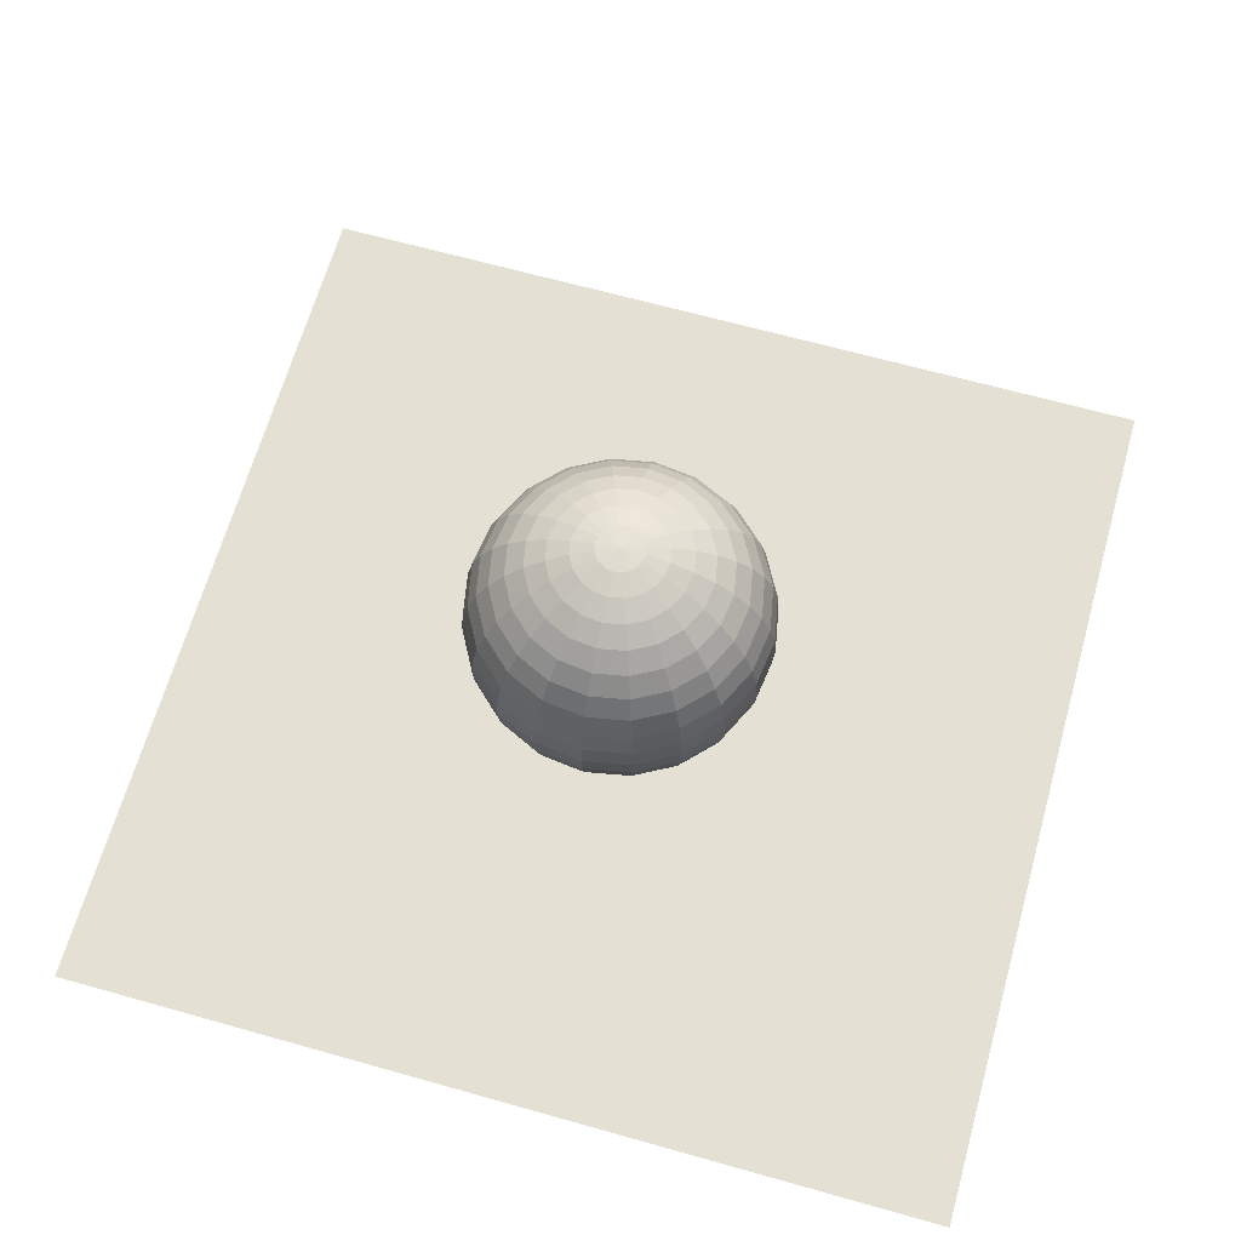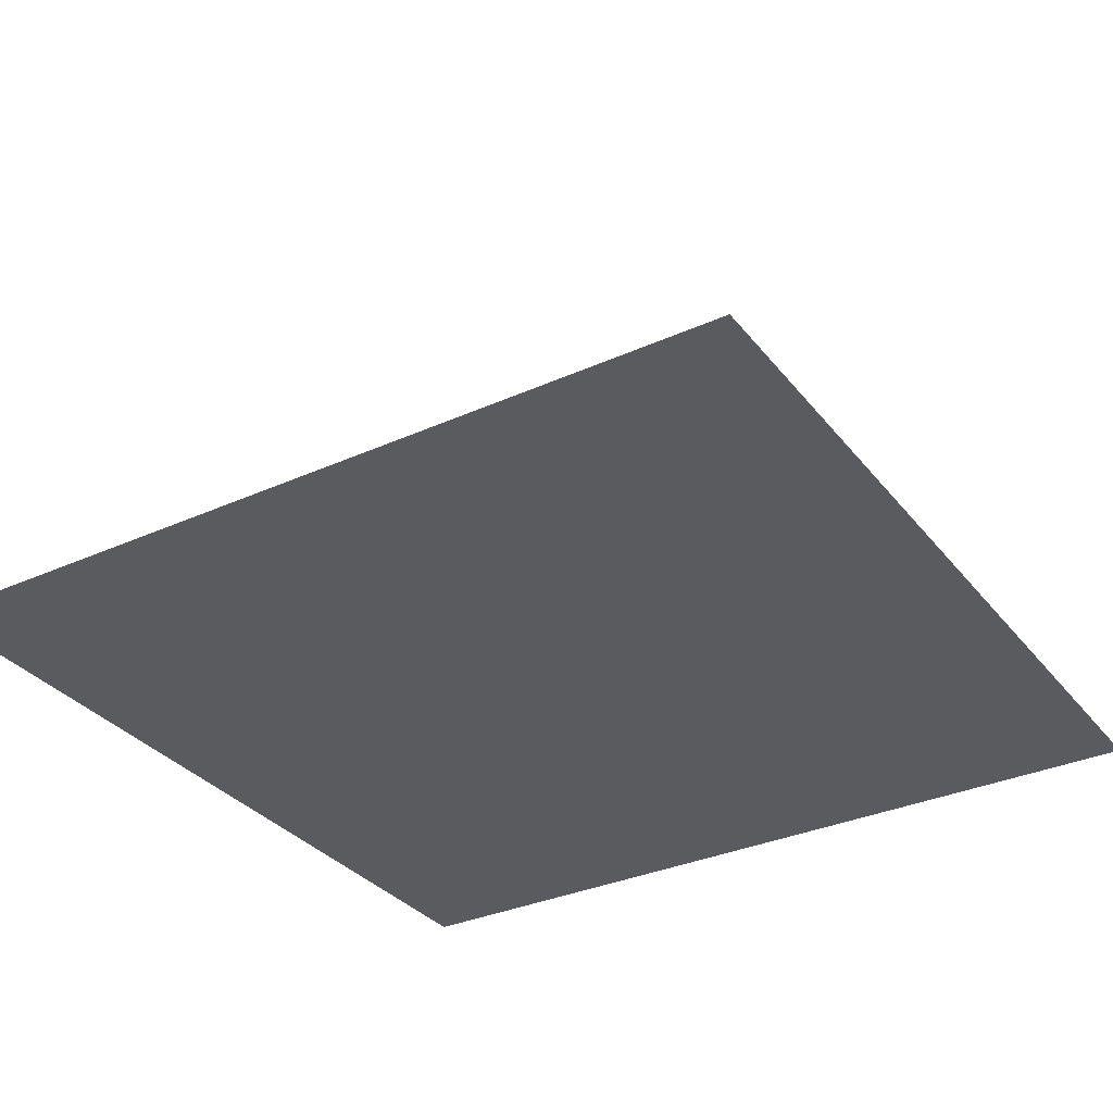
<metadata>
{"format":"obj","ext":"obj","renderer":"f3d","projection":"perspective","resolution":1024,"background":"white","views":[{"elev":65.6,"azim":-164.2,"up":"+Z"},{"elev":-32.8,"azim":32.0,"up":"+Z"}]}
</metadata>
<code>
o floor
v 8 8 0
v 8 -8 0
v -8 -8 0
v -8 8 0
f 1 4 3
f 1 3 2
o sphere1_sphere.001
v -0.3387 -0.2634 0.291
v -0.2407 -0.3552 0.291
v -0.4754 -0.7016 0.3915
v -0.669 -0.5204 0.3915
v -0.1191 -0.4122 0.291
v -0.2354 -0.8142 0.3915
v 0.01406 -0.4288 0.291
v 0.02778 -0.8471 0.3915
v 0.1459 -0.4035 0.291
v 0.2882 -0.7971 0.3915
v 0.2634 -0.3387 0.291
v 0.5204 -0.669 0.3915
v 0.3552 -0.2407 0.291
v 0.7016 -0.4754 0.3915
v 0.4122 -0.1191 0.291
v 0.8142 -0.2354 0.3915
v 0.4288 0.01406 0.291
v 0.8471 0.02778 0.3915
v 0.4035 0.1459 0.291
v 0.7971 0.2882 0.3915
v 0.3387 0.2634 0.291
v 0.669 0.5204 0.3915
v 0.2407 0.3552 0.291
v 0.4754 0.7016 0.3915
v 0.1191 0.4122 0.291
v 0.2354 0.8142 0.3915
v -0.01406 0.4288 0.291
v -0.02778 0.8471 0.3915
v -0.1459 0.4035 0.291
v -0.2882 0.7971 0.3915
v -0.2634 0.3387 0.291
v -0.5204 0.669 0.3915
v -0.3552 0.2407 0.291
v -0.7016 0.4754 0.3915
v -0.4122 0.1191 0.291
v -0.8142 0.2354 0.3915
v -0.4288 -0.01406 0.291
v -0.8471 -0.02777 0.3915
v -0.4035 -0.1459 0.291
v -0.7971 -0.2882 0.3915
v -0.6985 -1.031 0.5562
v -0.9829 -0.7645 0.5562
v -0.3458 -1.196 0.5562
v 0.0408 -1.245 0.5562
v 0.4234 -1.171 0.5562
v 0.7645 -0.9829 0.5562
v 1.031 -0.6985 0.5562
v 1.196 -0.3458 0.5562
v 1.245 0.04081 0.5562
v 1.171 0.4234 0.5562
v 0.9829 0.7645 0.5562
v 0.6985 1.031 0.5562
v 0.3458 1.196 0.5562
v -0.04081 1.245 0.5562
v -0.4234 1.171 0.5562
v -0.7645 0.9829 0.5562
v -1.031 0.6985 0.5562
v -1.196 0.3458 0.5562
v -1.245 -0.04081 0.5562
v -1.171 -0.4234 0.5562
v -0.9043 -1.335 0.7811
v -1.273 -0.9898 0.7811
v -0.4477 -1.549 0.7811
v 0.05283 -1.611 0.7811
v 0.5482 -1.516 0.7811
v 0.9898 -1.273 0.7811
v 1.335 -0.9043 0.7811
v 1.549 -0.4477 0.7811
v 1.611 0.05283 0.7811
v 1.516 0.5482 0.7811
v 1.273 0.9898 0.7811
v 0.9043 1.335 0.7811
v 0.4477 1.549 0.7811
v -0.05283 1.611 0.7811
v -0.5482 1.516 0.7811
v -0.9898 1.273 0.7811
v -1.335 0.9043 0.7811
v -1.549 0.4477 0.7811
v -1.611 -0.05283 0.7811
v -1.516 -0.5482 0.7811
v -1.088 -1.606 1.061
v -1.531 -1.191 1.061
v -0.5385 -1.863 1.061
v 0.06356 -1.938 1.061
v 0.6594 -1.824 1.061
v 1.191 -1.531 1.061
v 1.606 -1.088 1.061
v 1.863 -0.5385 1.061
v 1.938 0.06356 1.061
v 1.824 0.6594 1.061
v 1.531 1.191 1.061
v 1.088 1.606 1.061
v 0.5385 1.863 1.061
v -0.06356 1.938 1.061
v -0.6594 1.824 1.061
v -1.191 1.531 1.061
v -1.606 1.088 1.061
v -1.863 0.5385 1.061
v -1.938 -0.06356 1.061
v -1.824 -0.6594 1.061
v -1.245 -1.837 1.388
v -1.751 -1.362 1.388
v -0.6162 -2.132 1.388
v 0.07272 -2.218 1.388
v 0.7545 -2.087 1.388
v 1.362 -1.751 1.388
v 1.837 -1.245 1.388
v 2.132 -0.6162 1.388
v 2.218 0.07272 1.388
v 2.087 0.7545 1.388
v 1.751 1.362 1.388
v 1.245 1.837 1.388
v 0.6162 2.132 1.388
v -0.07272 2.218 1.388
v -0.7545 2.087 1.388
v -1.362 1.751 1.388
v -1.837 1.245 1.388
v -2.132 0.6162 1.388
v -2.218 -0.07272 1.388
v -2.087 -0.7545 1.388
v -1.371 -2.023 1.755
v -1.929 -1.5 1.755
v -0.6786 -2.348 1.755
v 0.08008 -2.443 1.755
v 0.8309 -2.298 1.755
v 1.5 -1.929 1.755
v 2.023 -1.371 1.755
v 2.348 -0.6786 1.755
v 2.443 0.08009 1.755
v 2.298 0.8309 1.755
v 1.929 1.5 1.755
v 1.371 2.023 1.755
v 0.6786 2.348 1.755
v -0.08009 2.443 1.755
v -0.8309 2.298 1.755
v -1.5 1.929 1.755
v -2.023 1.371 1.755
v -2.348 0.6786 1.755
v -2.443 -0.08008 1.755
v -2.298 -0.8309 1.755
v -1.463 -2.159 2.152
v -2.059 -1.602 2.152
v -0.7243 -2.506 2.152
v 0.08548 -2.607 2.152
v 0.8869 -2.453 2.152
v 1.602 -2.059 2.152
v 2.159 -1.463 2.152
v 2.506 -0.7243 2.152
v 2.607 0.08548 2.152
v 2.453 0.8869 2.152
v 2.059 1.602 2.152
v 1.463 2.159 2.152
v 0.7243 2.506 2.152
v -0.08548 2.607 2.152
v -0.8869 2.453 2.152
v -1.602 2.059 2.152
v -2.159 1.463 2.152
v -2.506 0.7243 2.152
v -2.607 -0.08548 2.152
v -2.453 -0.8869 2.152
v -1.52 -2.243 2.571
v -2.138 -1.663 2.571
v -0.7522 -2.602 2.571
v 0.08877 -2.708 2.571
v 0.9211 -2.548 2.571
v 1.663 -2.138 2.571
v 2.243 -1.52 2.571
v 2.602 -0.7522 2.571
v 2.708 0.08877 2.571
v 2.548 0.9211 2.571
v 2.138 1.663 2.571
v 1.52 2.243 2.571
v 0.7522 2.602 2.571
v -0.08877 2.708 2.571
v -0.9211 2.548 2.571
v -1.663 2.138 2.571
v -2.243 1.52 2.571
v -2.602 0.7522 2.571
v -2.708 -0.08877 2.571
v -2.548 -0.9211 2.571
v -1.539 -2.271 3
v -2.165 -1.684 3
v -0.7616 -2.635 3
v 0.08988 -2.741 3
v 0.9326 -2.579 3
v 1.684 -2.165 3
v 2.271 -1.539 3
v 2.635 -0.7616 3
v 2.741 0.08988 3
v 2.579 0.9326 3
v 2.165 1.684 3
v 1.539 2.271 3
v 0.7616 2.635 3
v -0.08988 2.741 3
v -0.9326 2.579 3
v -1.684 2.165 3
v -2.271 1.539 3
v -2.635 0.7616 3
v -2.741 -0.08988 3
v -2.579 -0.9326 3
v -1.52 -2.243 3.429
v -2.138 -1.663 3.429
v -0.7522 -2.602 3.429
v 0.08877 -2.708 3.429
v 0.9211 -2.548 3.429
v 1.663 -2.138 3.429
v 2.243 -1.52 3.429
v 2.602 -0.7522 3.429
v 2.708 0.08877 3.429
v 2.548 0.9211 3.429
v 2.138 1.663 3.429
v 1.52 2.243 3.429
v 0.7522 2.602 3.429
v -0.08877 2.708 3.429
v -0.9211 2.548 3.429
v -1.663 2.138 3.429
v -2.243 1.52 3.429
v -2.602 0.7522 3.429
v -2.708 -0.08877 3.429
v -2.548 -0.9211 3.429
v -1.463 -2.159 3.848
v -2.059 -1.602 3.848
v -0.7243 -2.506 3.848
v 0.08548 -2.607 3.848
v 0.8869 -2.453 3.848
v 1.602 -2.059 3.848
v 2.159 -1.463 3.848
v 2.506 -0.7243 3.848
v 2.607 0.08548 3.848
v 2.453 0.8869 3.848
v 2.059 1.602 3.848
v 1.463 2.159 3.848
v 0.7243 2.506 3.848
v -0.08548 2.607 3.848
v -0.8869 2.453 3.848
v -1.602 2.059 3.848
v -2.159 1.463 3.848
v -2.506 0.7243 3.848
v -2.607 -0.08548 3.848
v -2.453 -0.8869 3.848
v -1.371 -2.023 4.245
v -1.929 -1.5 4.245
v -0.6786 -2.348 4.245
v 0.08008 -2.443 4.245
v 0.8309 -2.298 4.245
v 1.5 -1.929 4.245
v 2.023 -1.371 4.245
v 2.348 -0.6786 4.245
v 2.443 0.08009 4.245
v 2.298 0.8309 4.245
v 1.929 1.5 4.245
v 1.371 2.023 4.245
v 0.6786 2.348 4.245
v -0.08009 2.443 4.245
v -0.8309 2.298 4.245
v -1.5 1.929 4.245
v -2.023 1.371 4.245
v -2.348 0.6786 4.245
v -2.443 -0.08008 4.245
v -2.298 -0.8309 4.245
v -1.245 -1.837 4.612
v -1.751 -1.362 4.612
v -0.6162 -2.132 4.612
v 0.07272 -2.218 4.612
v 0.7545 -2.087 4.612
v 1.362 -1.751 4.612
v 1.837 -1.245 4.612
v 2.132 -0.6162 4.612
v 2.218 0.07272 4.612
v 2.087 0.7545 4.612
v 1.751 1.362 4.612
v 1.245 1.837 4.612
v 0.6162 2.132 4.612
v -0.07272 2.218 4.612
v -0.7545 2.087 4.612
v -1.362 1.751 4.612
v -1.837 1.245 4.612
v -2.132 0.6162 4.612
v -2.218 -0.07272 4.612
v -2.087 -0.7545 4.612
v -1.088 -1.606 4.939
v -1.531 -1.191 4.939
v -0.5385 -1.863 4.939
v 0.06356 -1.938 4.939
v 0.6594 -1.824 4.939
v 1.191 -1.531 4.939
v 1.606 -1.088 4.939
v 1.863 -0.5385 4.939
v 1.938 0.06356 4.939
v 1.824 0.6594 4.939
v 1.531 1.191 4.939
v 1.088 1.606 4.939
v 0.5385 1.863 4.939
v -0.06356 1.938 4.939
v -0.6594 1.824 4.939
v -1.191 1.531 4.939
v -1.606 1.088 4.939
v -1.863 0.5385 4.939
v -1.938 -0.06356 4.939
v -1.824 -0.6594 4.939
v -0.9043 -1.335 5.219
v -1.273 -0.9898 5.219
v -0.4477 -1.549 5.219
v 0.05283 -1.611 5.219
v 0.5482 -1.516 5.219
v 0.9898 -1.273 5.219
v 1.335 -0.9043 5.219
v 1.549 -0.4477 5.219
v 1.611 0.05283 5.219
v 1.516 0.5482 5.219
v 1.273 0.9898 5.219
v 0.9043 1.335 5.219
v 0.4477 1.549 5.219
v -0.05283 1.611 5.219
v -0.5482 1.516 5.219
v -0.9898 1.273 5.219
v -1.335 0.9043 5.219
v -1.549 0.4477 5.219
v -1.611 -0.05283 5.219
v -1.516 -0.5482 5.219
v -0.6985 -1.031 5.444
v -0.9829 -0.7645 5.444
v -0.3458 -1.196 5.444
v 0.04081 -1.245 5.444
v 0.4234 -1.171 5.444
v 0.7645 -0.9829 5.444
v 1.031 -0.6985 5.444
v 1.196 -0.3458 5.444
v 1.245 0.04081 5.444
v 1.171 0.4234 5.444
v 0.9829 0.7645 5.444
v 0.6985 1.031 5.444
v 0.3458 1.196 5.444
v -0.04081 1.245 5.444
v -0.4234 1.171 5.444
v -0.7645 0.9829 5.444
v -1.031 0.6985 5.444
v -1.196 0.3458 5.444
v -1.245 -0.04081 5.444
v -1.171 -0.4234 5.444
v -0.4754 -0.7016 5.609
v -0.669 -0.5204 5.609
v -0.2354 -0.8142 5.609
v 0.02778 -0.8471 5.609
v 0.2882 -0.7971 5.609
v 0.5204 -0.669 5.609
v 0.7016 -0.4754 5.609
v 0.8142 -0.2354 5.609
v 0.8471 0.02778 5.609
v 0.7971 0.2882 5.609
v 0.669 0.5204 5.609
v 0.4754 0.7016 5.609
v 0.2354 0.8142 5.609
v -0.02778 0.8471 5.609
v -0.2882 0.7971 5.609
v -0.5204 0.669 5.609
v -0.7016 0.4754 5.609
v -0.8142 0.2354 5.609
v -0.8471 -0.02778 5.609
v -0.7971 -0.2882 5.609
v -0.2407 -0.3552 5.709
v -0.3387 -0.2634 5.709
v -0.1191 -0.4122 5.709
v 0.01406 -0.4288 5.709
v 0.1459 -0.4035 5.709
v 0.2634 -0.3387 5.709
v 0.3552 -0.2407 5.709
v 0.4122 -0.1191 5.709
v 0.4288 0.01406 5.709
v 0.4035 0.1459 5.709
v 0.3387 0.2634 5.709
v 0.2407 0.3552 5.709
v 0.1191 0.4122 5.709
v -0.01406 0.4288 5.709
v -0.1459 0.4035 5.709
v -0.2634 0.3387 5.709
v -0.3552 0.2407 5.709
v -0.4122 0.1191 5.709
v -0.4288 -0.01406 5.709
v -0.4035 -0.1459 5.709
v -0 1e-06 0.2572
v 0 0 5.743
f 6 5 385
f 9 6 385
f 11 9 385
f 13 11 385
f 15 13 385
f 17 15 385
f 19 17 385
f 21 19 385
f 23 21 385
f 25 23 385
f 27 25 385
f 29 27 385
f 31 29 385
f 33 31 385
f 35 33 385
f 37 35 385
f 39 37 385
f 41 39 385
f 43 41 385
f 5 43 385
f 366 365 386
f 365 367 386
f 367 368 386
f 368 369 386
f 369 370 386
f 370 371 386
f 371 372 386
f 372 373 386
f 373 374 386
f 374 375 386
f 375 376 386
f 376 377 386
f 377 378 386
f 378 379 386
f 379 380 386
f 380 381 386
f 381 382 386
f 382 383 386
f 383 384 386
f 384 366 386
f 364 346 366
f 364 366 384
f 363 364 384
f 363 384 383
f 362 363 383
f 362 383 382
f 361 362 382
f 361 382 381
f 360 361 381
f 360 381 380
f 359 360 379
f 360 380 379
f 358 359 379
f 358 379 378
f 357 358 378
f 357 378 377
f 356 357 377
f 356 377 376
f 355 356 375
f 356 376 375
f 354 355 375
f 354 375 374
f 353 354 374
f 353 374 373
f 352 353 373
f 352 373 372
f 351 352 372
f 351 372 371
f 350 351 371
f 350 371 370
f 349 350 369
f 350 370 369
f 348 349 369
f 348 369 368
f 347 348 368
f 347 368 367
f 345 347 367
f 345 367 365
f 346 345 365
f 346 365 366
f 344 326 346
f 344 346 364
f 343 344 364
f 343 364 363
f 342 343 363
f 342 363 362
f 341 342 361
f 342 362 361
f 340 341 361
f 340 361 360
f 339 340 359
f 340 360 359
f 338 339 359
f 338 359 358
f 337 338 358
f 337 358 357
f 336 337 357
f 336 357 356
f 335 336 356
f 335 356 355
f 334 335 355
f 334 355 354
f 333 334 354
f 333 354 353
f 332 333 352
f 333 353 352
f 331 332 352
f 331 352 351
f 330 331 350
f 331 351 350
f 329 330 349
f 330 350 349
f 328 329 348
f 329 349 348
f 327 328 347
f 328 348 347
f 325 327 345
f 327 347 345
f 326 325 345
f 326 345 346
f 324 306 326
f 324 326 344
f 323 324 344
f 323 344 343
f 322 323 343
f 322 343 342
f 321 322 342
f 321 342 341
f 320 321 341
f 320 341 340
f 319 320 340
f 319 340 339
f 318 319 339
f 318 339 338
f 317 318 338
f 317 338 337
f 316 317 337
f 316 337 336
f 315 316 335
f 316 336 335
f 314 315 335
f 314 335 334
f 313 314 334
f 313 334 333
f 312 313 333
f 312 333 332
f 311 312 332
f 311 332 331
f 310 311 331
f 310 331 330
f 309 310 330
f 309 330 329
f 308 309 329
f 308 329 328
f 307 308 328
f 307 328 327
f 305 307 327
f 305 327 325
f 306 305 325
f 306 325 326
f 304 286 306
f 304 306 324
f 303 304 323
f 304 324 323
f 302 303 322
f 303 323 322
f 301 302 321
f 302 322 321
f 300 301 320
f 301 321 320
f 299 300 319
f 300 320 319
f 298 299 318
f 299 319 318
f 297 298 317
f 298 318 317
f 296 297 317
f 296 317 316
f 295 296 315
f 296 316 315
f 294 295 315
f 294 315 314
f 293 294 314
f 293 314 313
f 292 293 313
f 292 313 312
f 291 292 311
f 292 312 311
f 290 291 310
f 291 311 310
f 289 290 309
f 290 310 309
f 288 289 309
f 288 309 308
f 287 288 308
f 287 308 307
f 285 287 305
f 287 307 305
f 286 285 306
f 285 305 306
f 284 266 286
f 284 286 304
f 283 284 304
f 283 304 303
f 282 283 303
f 282 303 302
f 281 282 302
f 281 302 301
f 280 281 301
f 280 301 300
f 279 280 300
f 279 300 299
f 278 279 299
f 278 299 298
f 277 278 298
f 277 298 297
f 276 277 297
f 276 297 296
f 275 276 295
f 276 296 295
f 274 275 295
f 274 295 294
f 273 274 294
f 273 294 293
f 272 273 293
f 272 293 292
f 271 272 292
f 271 292 291
f 270 271 291
f 270 291 290
f 269 270 290
f 269 290 289
f 268 269 289
f 268 289 288
f 267 268 288
f 267 288 287
f 265 267 287
f 265 287 285
f 266 265 285
f 266 285 286
f 264 246 266
f 264 266 284
f 263 264 284
f 263 284 283
f 262 263 283
f 262 283 282
f 261 262 282
f 261 282 281
f 260 261 281
f 260 281 280
f 259 260 280
f 259 280 279
f 258 259 279
f 258 279 278
f 257 258 277
f 258 278 277
f 256 257 276
f 257 277 276
f 255 256 275
f 256 276 275
f 254 255 274
f 255 275 274
f 253 254 273
f 254 274 273
f 252 253 273
f 252 273 272
f 251 252 272
f 251 272 271
f 250 251 270
f 251 271 270
f 249 250 270
f 249 270 269
f 248 249 268
f 249 269 268
f 247 248 267
f 248 268 267
f 245 247 265
f 247 267 265
f 246 245 266
f 245 265 266
f 244 226 246
f 244 246 264
f 243 244 264
f 243 264 263
f 242 243 263
f 242 263 262
f 241 242 262
f 241 262 261
f 240 241 261
f 240 261 260
f 239 240 260
f 239 260 259
f 238 239 258
f 239 259 258
f 237 238 257
f 238 258 257
f 236 237 257
f 236 257 256
f 235 236 256
f 235 256 255
f 234 235 255
f 234 255 254
f 233 234 254
f 233 254 253
f 232 233 253
f 232 253 252
f 231 232 252
f 231 252 251
f 230 231 251
f 230 251 250
f 229 230 250
f 229 250 249
f 228 229 249
f 228 249 248
f 227 228 248
f 227 248 247
f 225 227 247
f 225 247 245
f 226 225 245
f 226 245 246
f 224 206 226
f 224 226 244
f 223 224 243
f 224 244 243
f 222 223 242
f 223 243 242
f 221 222 242
f 221 242 241
f 220 221 241
f 220 241 240
f 219 220 239
f 220 240 239
f 218 219 239
f 218 239 238
f 217 218 238
f 217 238 237
f 216 217 236
f 217 237 236
f 215 216 235
f 216 236 235
f 214 215 234
f 215 235 234
f 213 214 234
f 213 234 233
f 212 213 233
f 212 233 232
f 211 212 231
f 212 232 231
f 210 211 231
f 210 231 230
f 209 210 230
f 209 230 229
f 208 209 228
f 209 229 228
f 207 208 227
f 208 228 227
f 205 207 225
f 207 227 225
f 206 205 226
f 205 225 226
f 204 186 206
f 204 206 224
f 203 204 224
f 203 224 223
f 202 203 223
f 202 223 222
f 201 202 222
f 201 222 221
f 200 201 221
f 200 221 220
f 199 200 220
f 199 220 219
f 198 199 219
f 198 219 218
f 197 198 217
f 198 218 217
f 196 197 216
f 197 217 216
f 195 196 216
f 195 216 215
f 194 195 215
f 194 215 214
f 193 194 214
f 193 214 213
f 192 193 213
f 192 213 212
f 191 192 212
f 191 212 211
f 190 191 210
f 191 211 210
f 189 190 209
f 190 210 209
f 188 189 209
f 188 209 208
f 187 188 207
f 188 208 207
f 185 187 207
f 185 207 205
f 186 185 205
f 186 205 206
f 184 166 204
f 166 186 204
f 183 184 203
f 184 204 203
f 182 183 202
f 183 203 202
f 181 182 201
f 182 202 201
f 180 181 200
f 181 201 200
f 179 180 199
f 180 200 199
f 178 179 199
f 178 199 198
f 177 178 198
f 177 198 197
f 176 177 197
f 176 197 196
f 175 176 196
f 175 196 195
f 174 175 194
f 175 195 194
f 173 174 193
f 174 194 193
f 172 173 192
f 173 193 192
f 171 172 192
f 171 192 191
f 170 171 191
f 170 191 190
f 169 170 190
f 169 190 189
f 168 169 189
f 168 189 188
f 167 168 188
f 167 188 187
f 165 167 187
f 165 187 185
f 166 165 186
f 165 185 186
f 164 146 166
f 164 166 184
f 163 164 184
f 163 184 183
f 162 163 183
f 162 183 182
f 161 162 182
f 161 182 181
f 160 161 181
f 160 181 180
f 159 160 180
f 159 180 179
f 158 159 178
f 159 179 178
f 157 158 177
f 158 178 177
f 156 157 177
f 156 177 176
f 155 156 176
f 155 176 175
f 154 155 175
f 154 175 174
f 153 154 174
f 153 174 173
f 152 153 173
f 152 173 172
f 151 152 172
f 151 172 171
f 150 151 171
f 150 171 170
f 149 150 170
f 149 170 169
f 148 149 169
f 148 169 168
f 147 148 168
f 147 168 167
f 145 147 167
f 145 167 165
f 146 145 165
f 146 165 166
f 144 126 164
f 126 146 164
f 143 144 164
f 143 164 163
f 142 143 162
f 143 163 162
f 141 142 162
f 141 162 161
f 140 141 161
f 140 161 160
f 139 140 159
f 140 160 159
f 138 139 159
f 138 159 158
f 137 138 158
f 137 158 157
f 136 137 156
f 137 157 156
f 135 136 155
f 136 156 155
f 134 135 154
f 135 155 154
f 133 134 154
f 133 154 153
f 132 133 152
f 133 153 152
f 131 132 151
f 132 152 151
f 130 131 151
f 130 151 150
f 129 130 150
f 129 150 149
f 128 129 149
f 128 149 148
f 127 128 148
f 127 148 147
f 125 127 147
f 125 147 145
f 126 125 145
f 126 145 146
f 124 106 144
f 106 126 144
f 123 124 143
f 124 144 143
f 122 123 143
f 122 143 142
f 121 122 142
f 121 142 141
f 120 121 141
f 120 141 140
f 119 120 140
f 119 140 139
f 118 119 139
f 118 139 138
f 117 118 138
f 117 138 137
f 116 117 137
f 116 137 136
f 115 116 136
f 115 136 135
f 114 115 135
f 114 135 134
f 113 114 134
f 113 134 133
f 112 113 133
f 112 133 132
f 111 112 132
f 111 132 131
f 110 111 131
f 110 131 130
f 109 110 129
f 110 130 129
f 108 109 129
f 108 129 128
f 107 108 128
f 107 128 127
f 105 107 127
f 105 127 125
f 106 105 125
f 106 125 126
f 104 86 124
f 86 106 124
f 103 104 124
f 103 124 123
f 102 103 123
f 102 123 122
f 101 102 122
f 101 122 121
f 100 101 120
f 101 121 120
f 99 100 119
f 100 120 119
f 98 99 119
f 98 119 118
f 97 98 118
f 97 118 117
f 96 97 117
f 96 117 116
f 95 96 116
f 95 116 115
f 94 95 115
f 94 115 114
f 93 94 114
f 93 114 113
f 92 93 112
f 93 113 112
f 91 92 111
f 92 112 111
f 90 91 111
f 90 111 110
f 89 90 110
f 89 110 109
f 88 89 109
f 88 109 108
f 87 88 108
f 87 108 107
f 85 87 105
f 87 107 105
f 86 85 106
f 85 105 106
f 84 66 104
f 66 86 104
f 83 84 104
f 83 104 103
f 82 83 103
f 82 103 102
f 81 82 102
f 81 102 101
f 80 81 101
f 80 101 100
f 79 80 100
f 79 100 99
f 78 79 99
f 78 99 98
f 77 78 98
f 77 98 97
f 76 77 97
f 76 97 96
f 75 76 96
f 75 96 95
f 74 75 95
f 74 95 94
f 73 74 94
f 73 94 93
f 72 73 92
f 73 93 92
f 71 72 92
f 71 92 91
f 70 71 91
f 70 91 90
f 69 70 90
f 69 90 89
f 68 69 88
f 69 89 88
f 67 68 87
f 68 88 87
f 65 67 87
f 65 87 85
f 66 65 85
f 66 85 86
f 64 46 84
f 46 66 84
f 63 64 84
f 63 84 83
f 62 63 82
f 63 83 82
f 61 62 82
f 61 82 81
f 60 61 80
f 61 81 80
f 59 60 80
f 59 80 79
f 58 59 79
f 58 79 78
f 57 58 78
f 57 78 77
f 56 57 77
f 56 77 76
f 55 56 76
f 55 76 75
f 54 55 75
f 54 75 74
f 53 54 74
f 53 74 73
f 52 53 73
f 52 73 72
f 51 52 72
f 51 72 71
f 50 51 71
f 50 71 70
f 49 50 70
f 49 70 69
f 48 49 68
f 49 69 68
f 47 48 67
f 48 68 67
f 45 47 67
f 45 67 65
f 46 45 65
f 46 65 66
f 44 8 64
f 8 46 64
f 42 44 64
f 42 64 63
f 40 42 63
f 40 63 62
f 38 40 62
f 38 62 61
f 36 38 60
f 38 61 60
f 34 36 60
f 34 60 59
f 32 34 58
f 34 59 58
f 30 32 58
f 30 58 57
f 28 30 57
f 28 57 56
f 26 28 56
f 26 56 55
f 24 26 55
f 24 55 54
f 22 24 54
f 22 54 53
f 20 22 53
f 20 53 52
f 18 20 52
f 18 52 51
f 16 18 51
f 16 51 50
f 14 16 50
f 14 50 49
f 12 14 49
f 12 49 48
f 10 12 48
f 10 48 47
f 7 10 47
f 7 47 45
f 8 7 46
f 7 45 46
f 43 5 44
f 5 8 44
f 41 43 44
f 41 44 42
f 39 41 40
f 41 42 40
f 37 39 40
f 37 40 38
f 35 37 36
f 37 38 36
f 33 35 36
f 33 36 34
f 31 33 34
f 31 34 32
f 29 31 30
f 31 32 30
f 27 29 30
f 27 30 28
f 25 27 28
f 25 28 26
f 23 25 26
f 23 26 24
f 21 23 24
f 21 24 22
f 19 21 22
f 19 22 20
f 17 19 20
f 17 20 18
f 15 17 18
f 15 18 16
f 13 15 16
f 13 16 14
f 11 13 14
f 11 14 12
f 9 11 12
f 9 12 10
f 6 9 10
f 6 10 7
f 5 6 7
f 5 7 8

</code>
